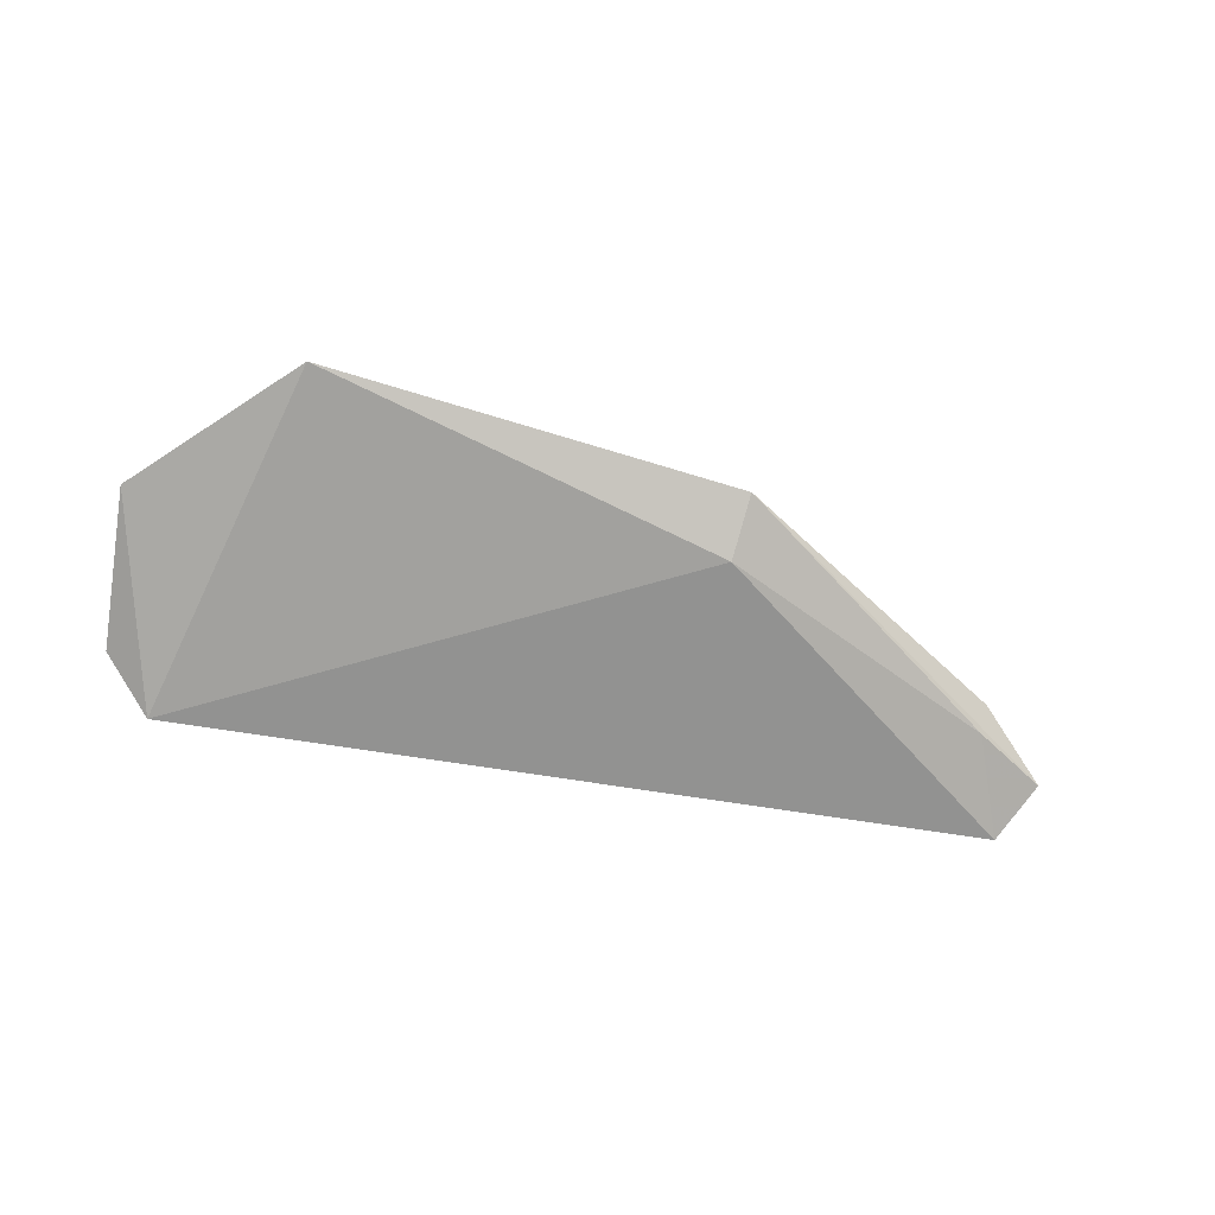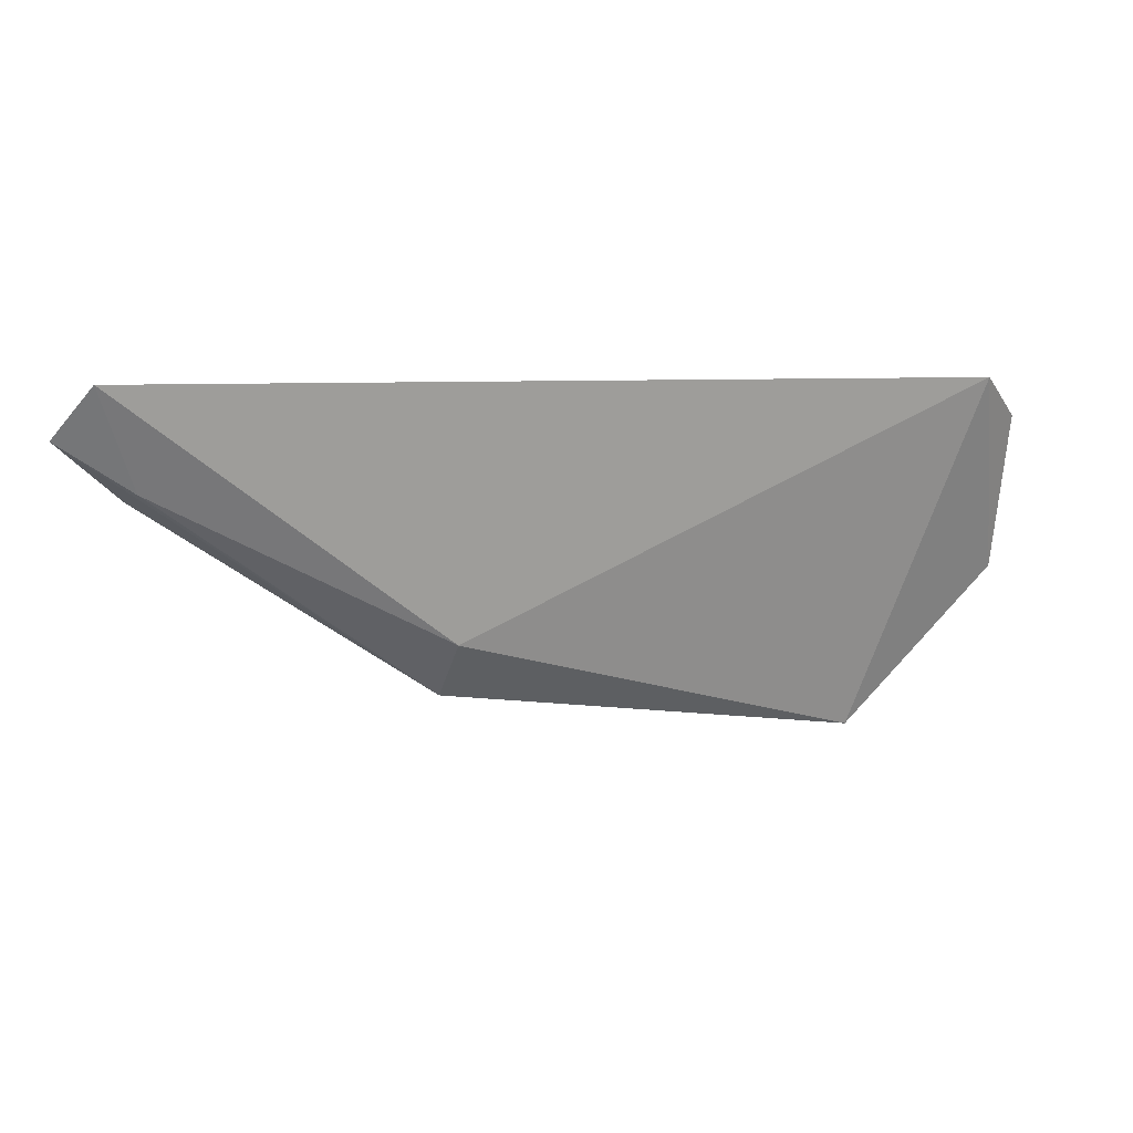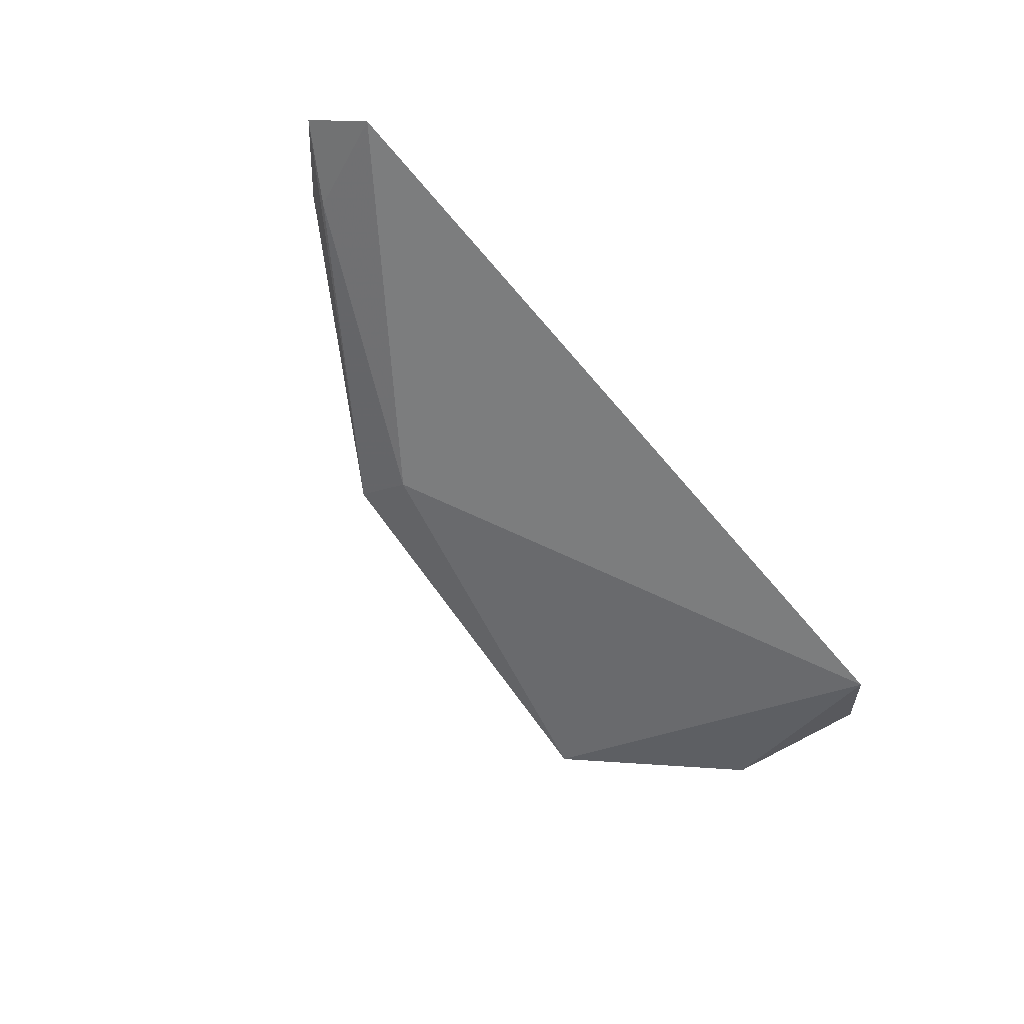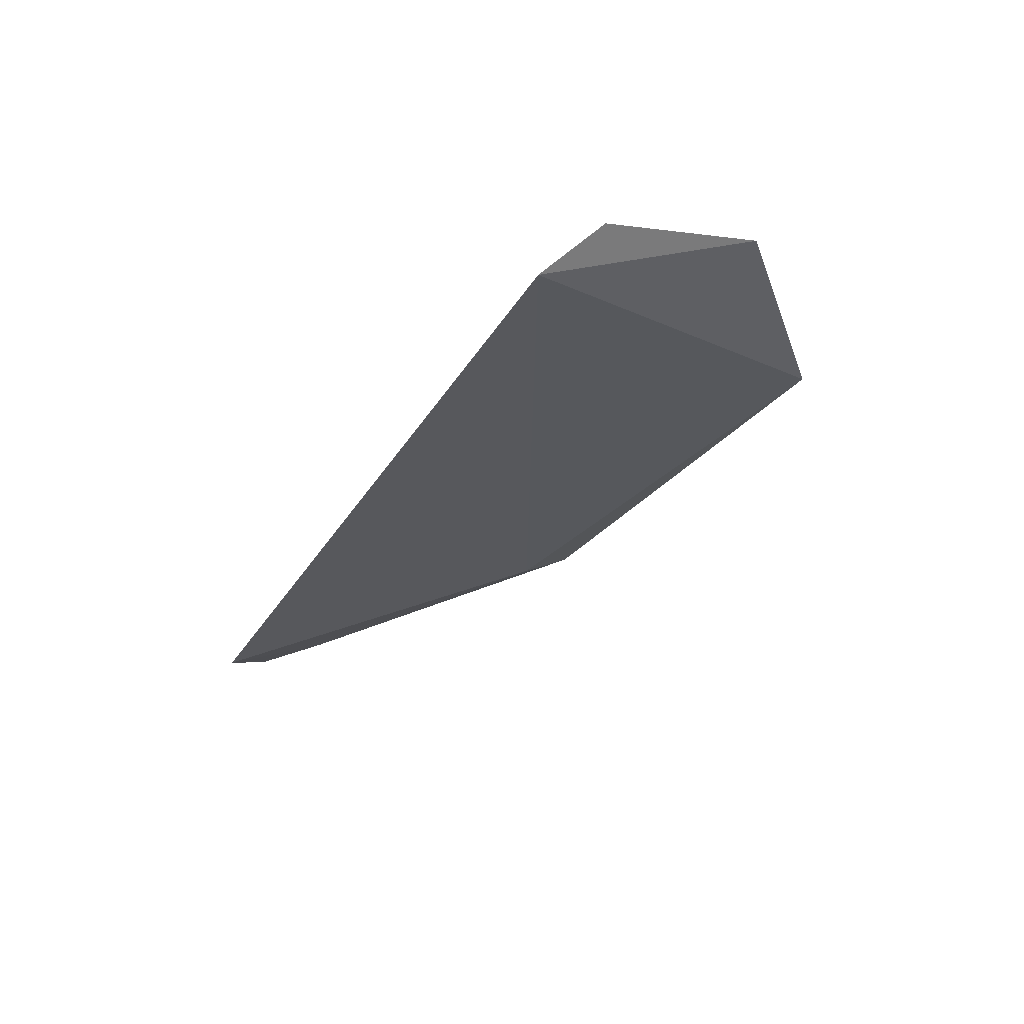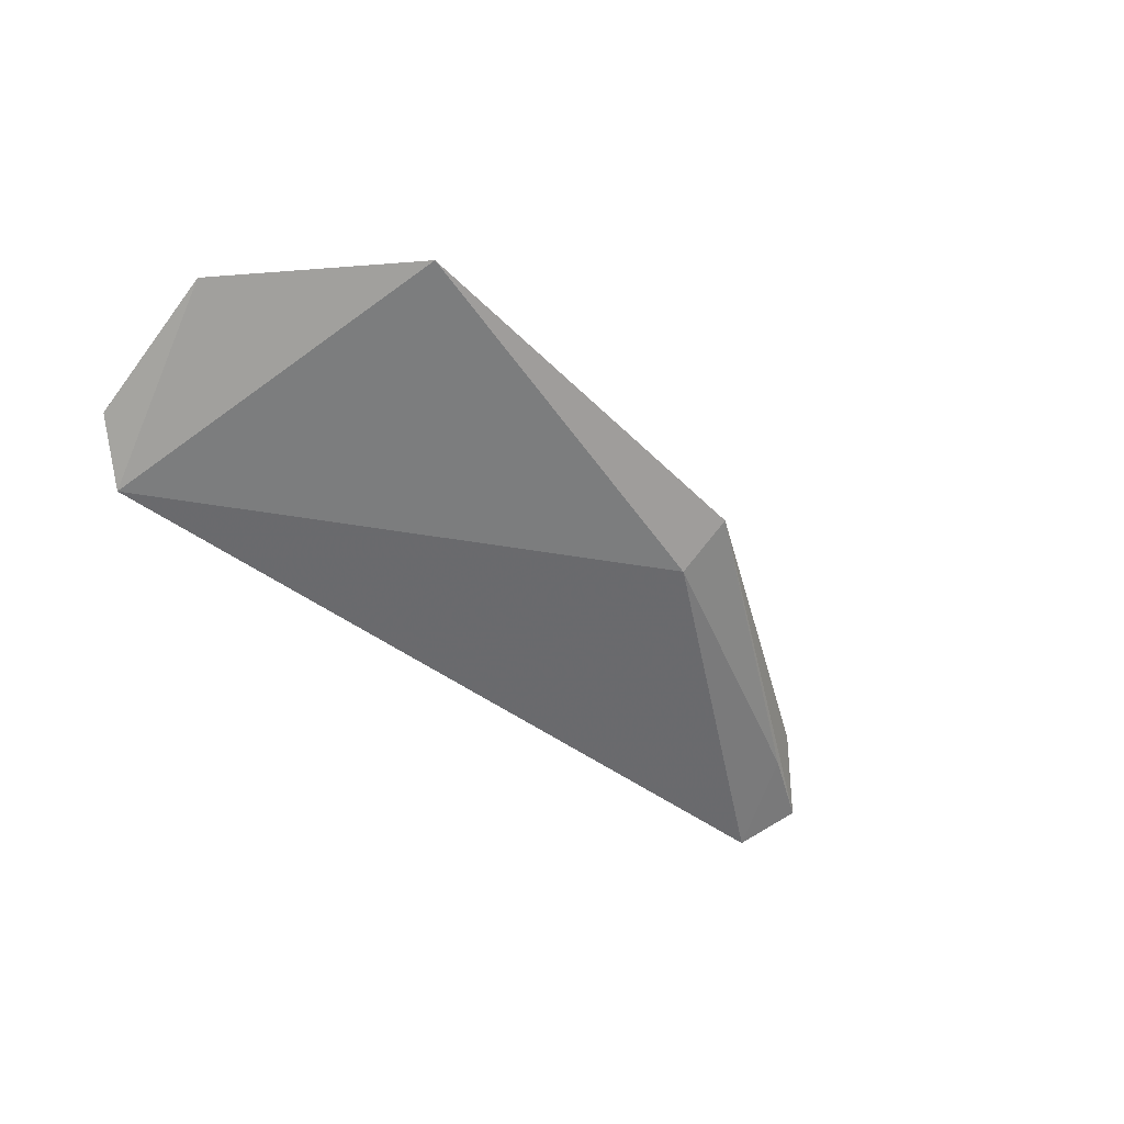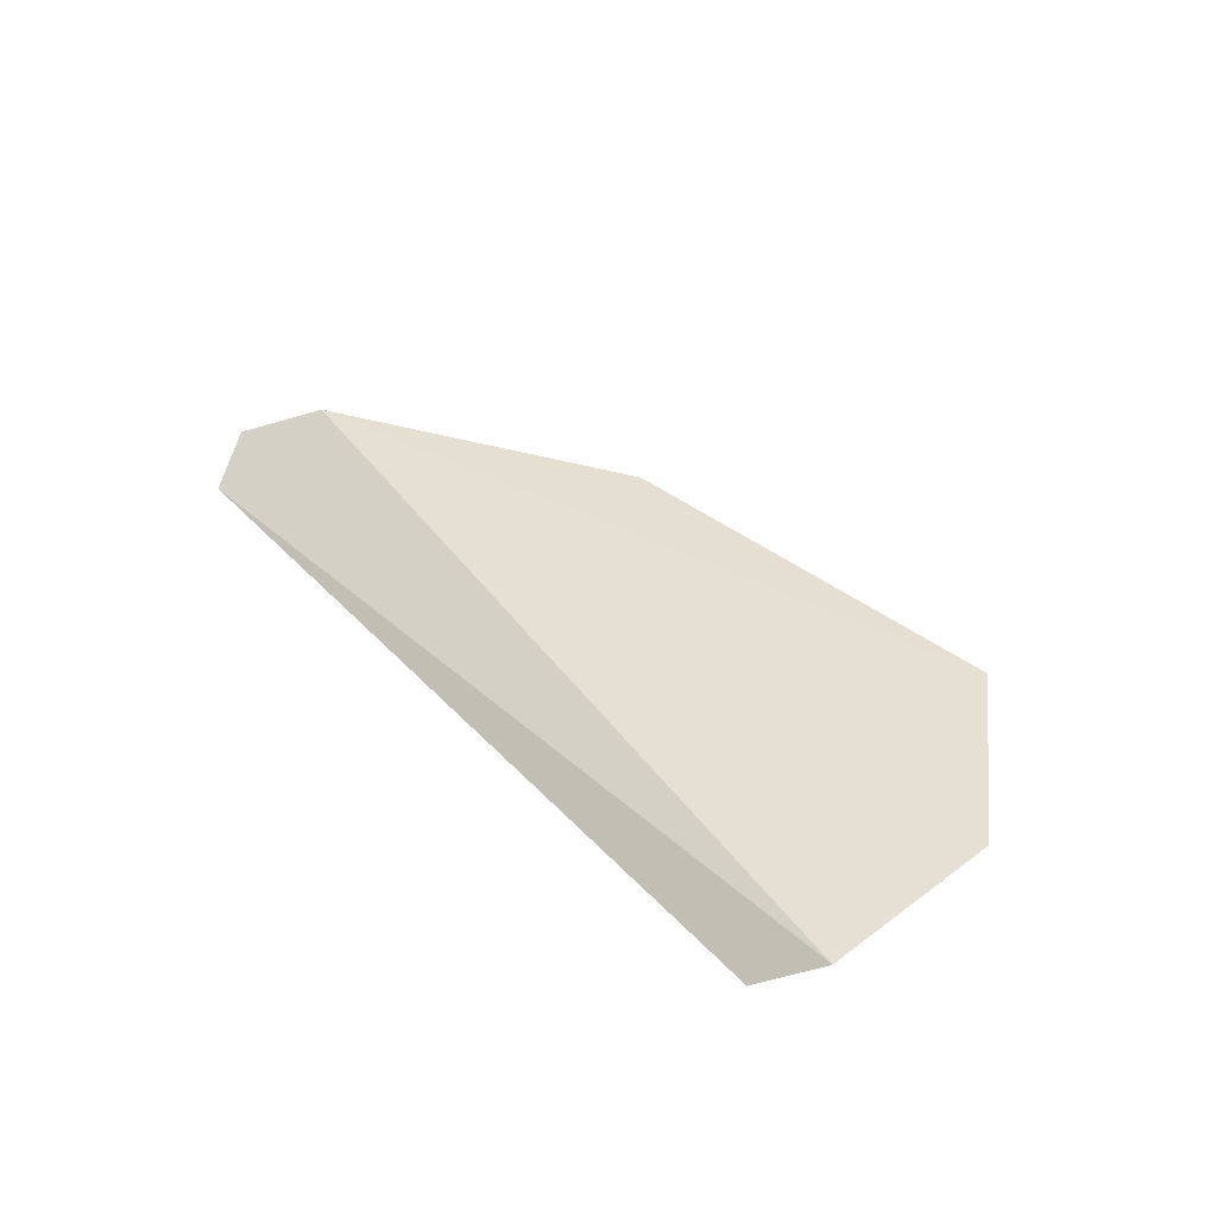
<metadata>
{"format":"obj","ext":"obj","renderer":"f3d","projection":"perspective","resolution":1024,"background":"white","views":[{"elev":-59.1,"azim":169.7,"up":"+Y"},{"elev":11.3,"azim":-18.7,"up":"+Z"},{"elev":-63.2,"azim":-48.4,"up":"+Y"},{"elev":-34.8,"azim":64.7,"up":"+Y"},{"elev":-48.6,"azim":140.1,"up":"+Y"},{"elev":36.6,"azim":53.5,"up":"+Y"}]}
</metadata>
<code>
v 0.4267 -0.0156 -0.141
v 0.4318 -0.007993 -0.1606
v 0.4314 -0.01189 -0.1452
v 0.3482 -0.005752 -0.1501
v 0.3766 -0.0105 -0.1639
v 0.3454 -0.0124 -0.1392
v 0.4166 -0.007789 -0.1754
v 0.3419 -0.009285 -0.1441
v 0.3758 -0.006889 -0.1694
v 0.3489 -0.009278 -0.149
f 1 2 3
f 3 2 4
f 6 1 3
f 6 3 4
f 6 5 1
f 7 2 1
f 7 1 5
f 7 4 2
f 8 6 4
f 9 7 5
f 9 4 7
f 9 8 4
f 10 5 6
f 10 6 8
f 10 9 5
f 10 8 9

</code>
